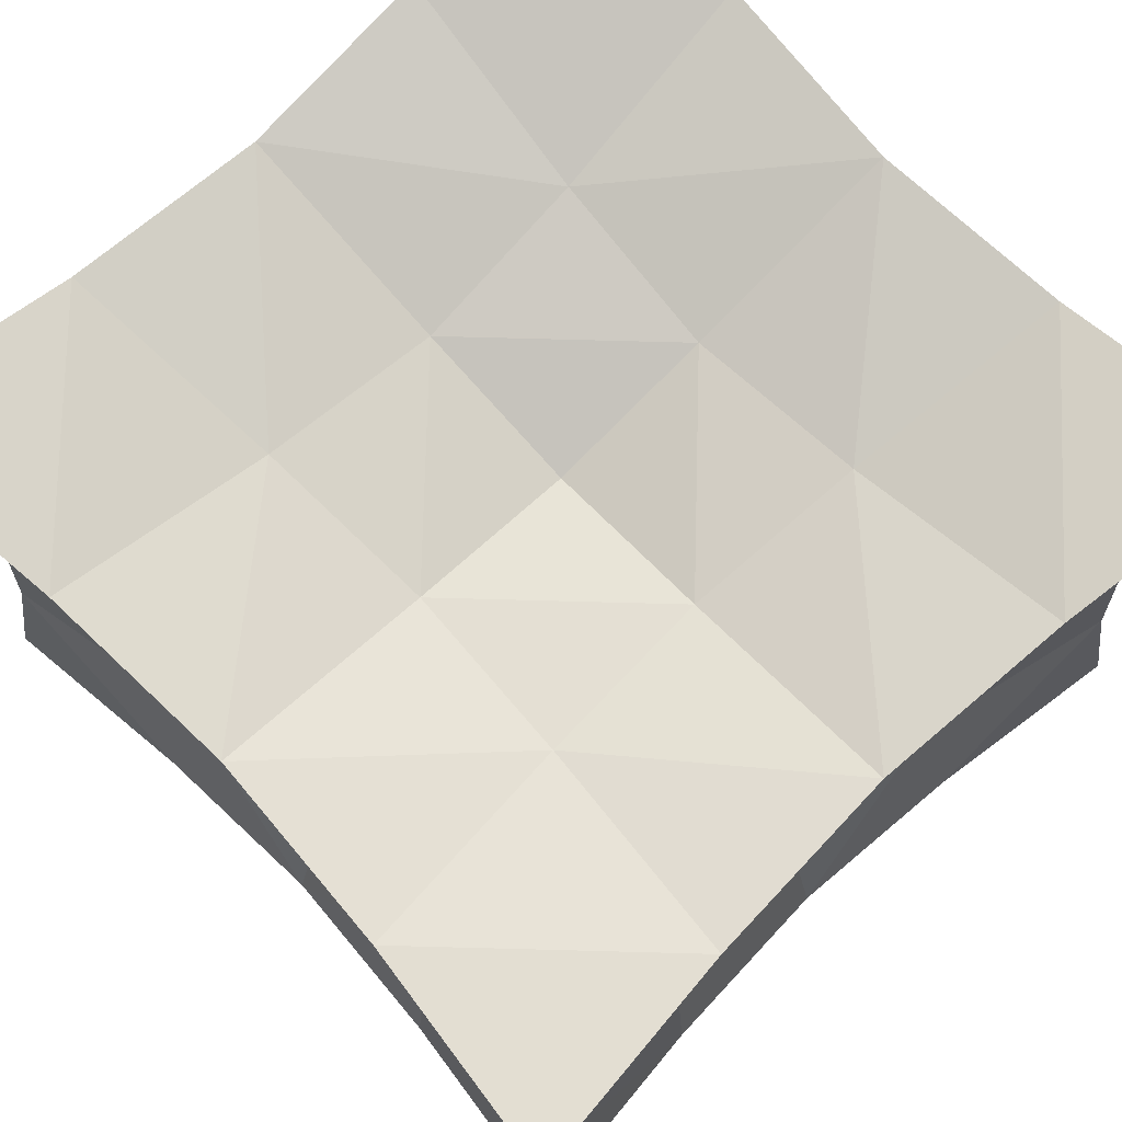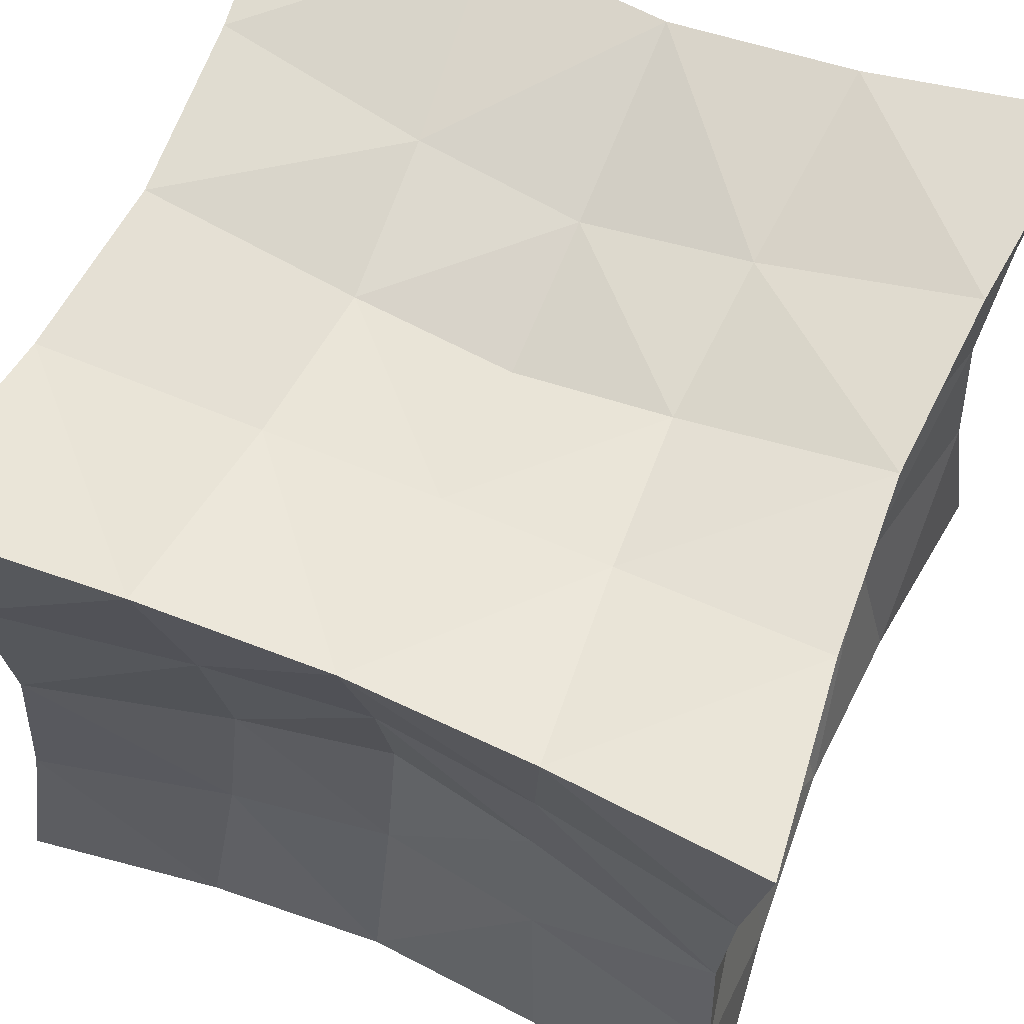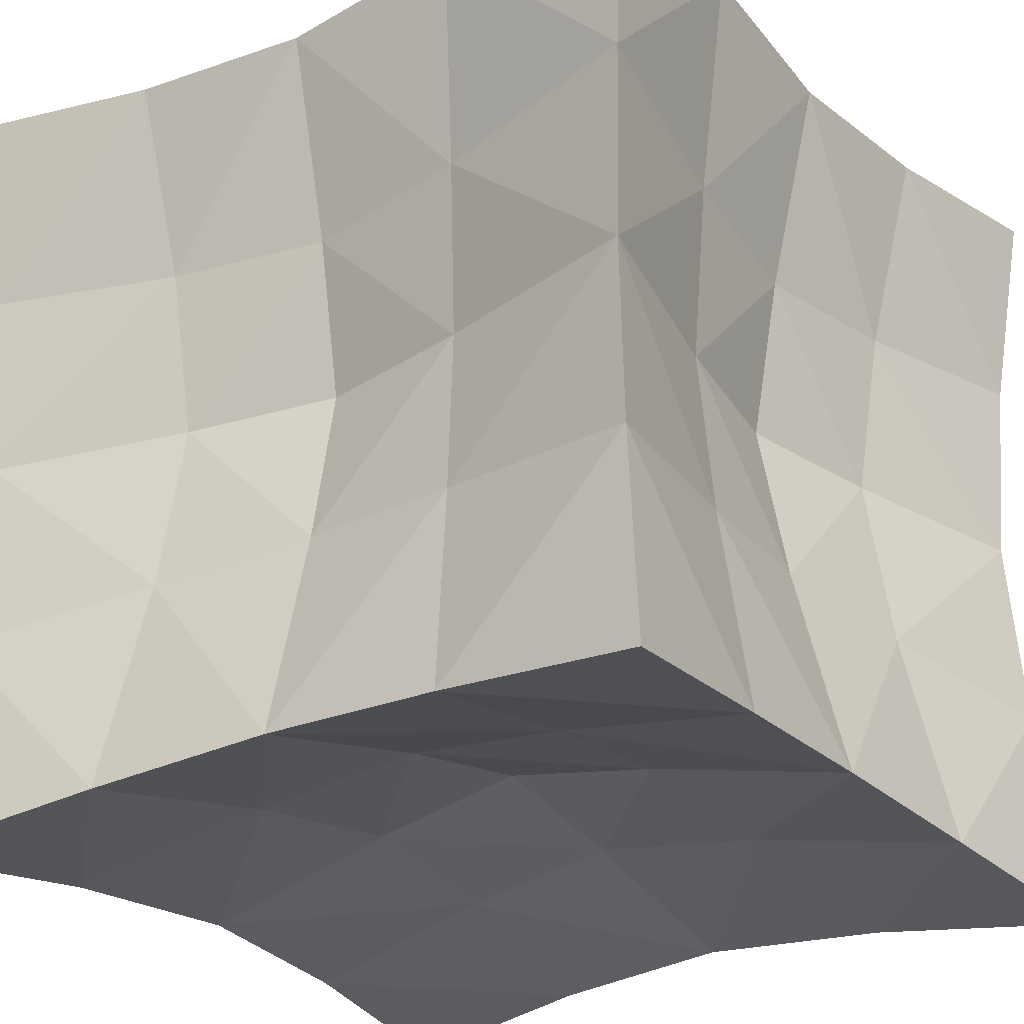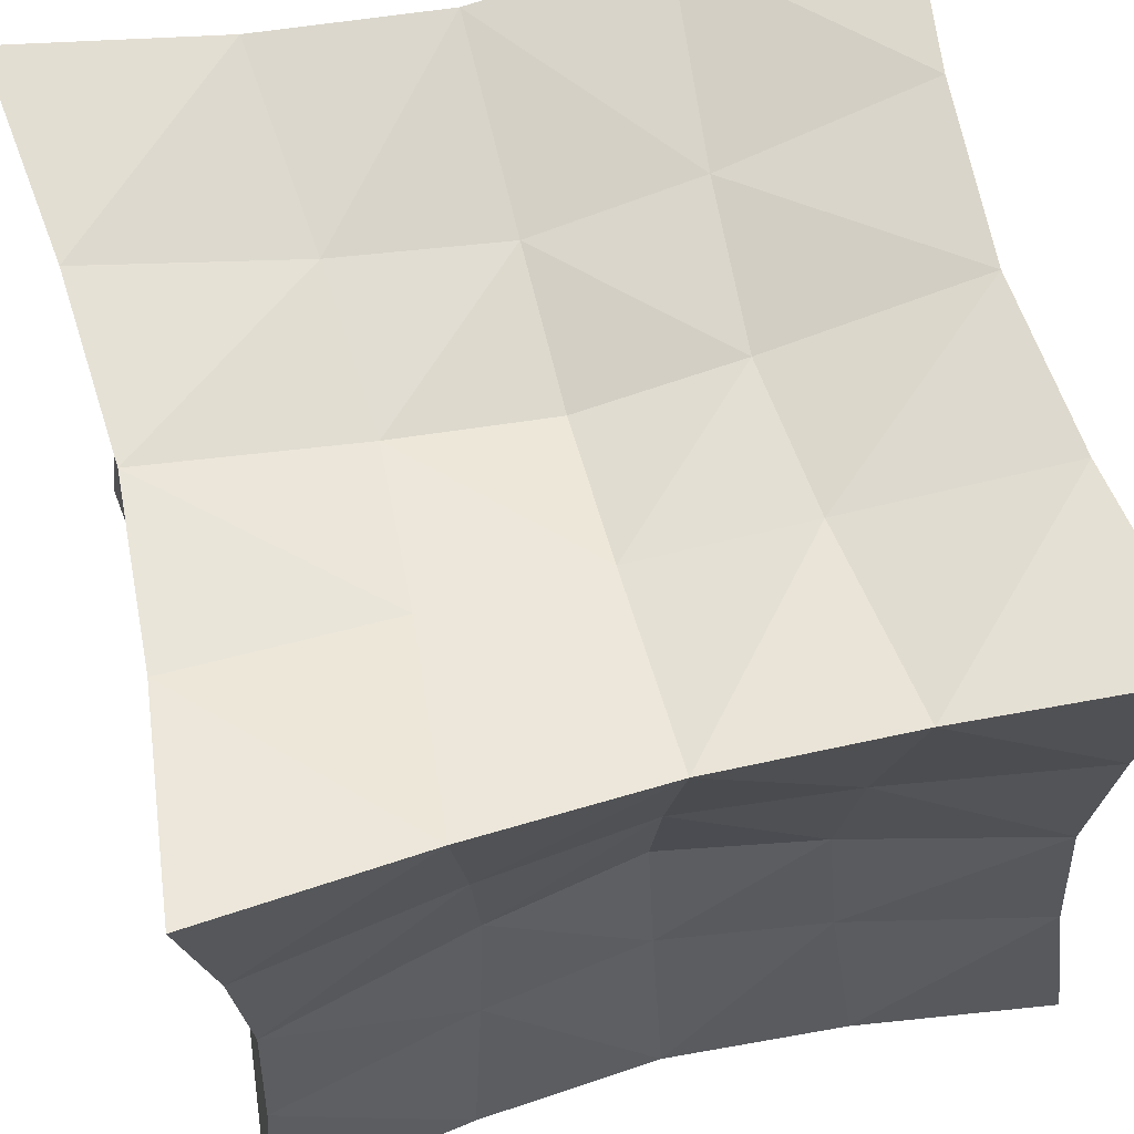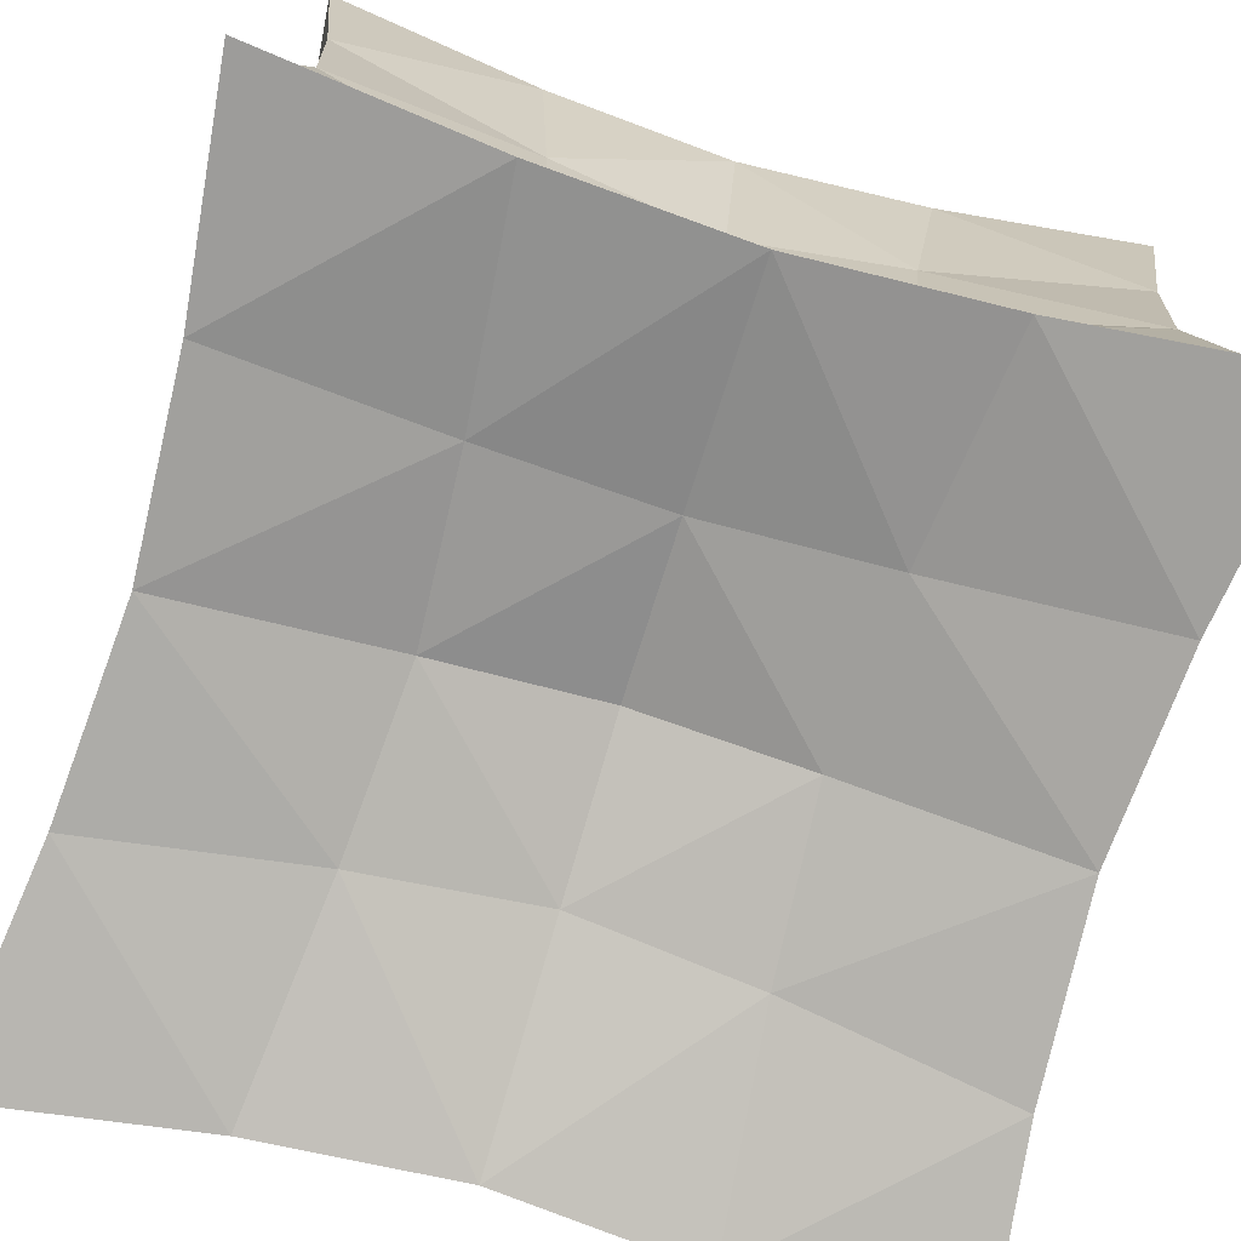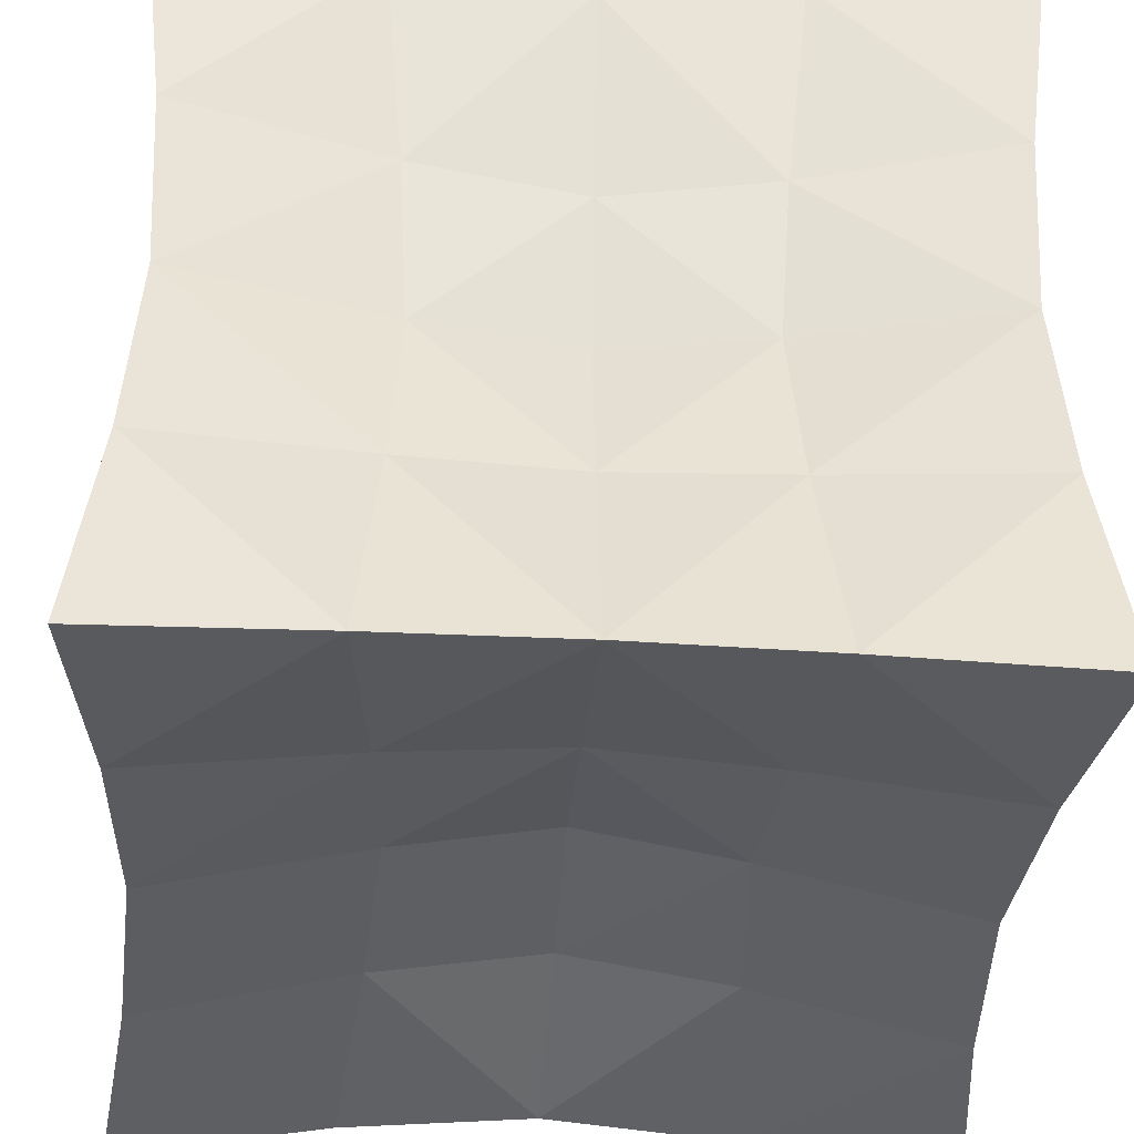
<metadata>
{"format":"obj","ext":"obj","renderer":"f3d","projection":"perspective","resolution":1024,"background":"white","views":[{"elev":76.1,"azim":136.5,"up":"+Y"},{"elev":63.4,"azim":-66.5,"up":"+Y"},{"elev":-27.2,"azim":-144.9,"up":"+Z"},{"elev":64.0,"azim":-104.5,"up":"+Z"},{"elev":-77.1,"azim":73.2,"up":"+Y"},{"elev":-39.1,"azim":85.8,"up":"+Y"}]}
</metadata>
<code>
o Cube
v 1.142 1.142 -1.142
v 1.142 -1.142 -1.142
v -1.142 -1.142 -1.142
v -1.142 1.142 -1.142
v 1.142 1.142 1.142
v 1.142 -1.142 1.142
v -1.142 -1.142 1.142
v -1.142 1.142 1.142
v 1.072 0.5361 -1.072
v 1.041 -0 -1.041
v 1.072 -0.5361 -1.072
v 0.5361 1.072 -1.072
v 0 1.041 -1.041
v -0.5361 1.072 -1.072
v 1.072 1.072 -0.5361
v 1.041 1.041 0
v 1.072 1.072 0.5361
v 0.5361 -1.072 -1.072
v -0 -1.041 -1.041
v -0.5361 -1.072 -1.072
v 1.072 -1.072 -0.5361
v 1.041 -1.041 0
v 1.072 -1.072 0.5361
v -1.072 -0.5361 -1.072
v -1.041 0 -1.041
v -1.072 0.5361 -1.072
v -1.072 -1.072 -0.5361
v -1.041 -1.041 0
v -1.072 -1.072 0.5361
v -1.072 1.072 -0.5361
v -1.041 1.041 0
v -1.072 1.072 0.5361
v 1.072 0.5361 1.072
v 1.041 -1e-06 1.041
v 1.072 -0.5361 1.072
v 0.5361 1.072 1.072
v 0 1.041 1.041
v -0.5361 1.072 1.072
v 0.5361 -1.072 1.072
v -1e-06 -1.041 1.041
v -0.5361 -1.072 1.072
v -1.072 -0.5361 1.072
v -1.041 0 1.041
v -1.072 0.5361 1.072
v 0.4777 0.4777 -0.9555
v 0.4474 0 -0.8947
v 0.4777 -0.4777 -0.9555
v 0 0.4474 -0.8947
v 0 0 -0.8124
v 0 -0.4474 -0.8947
v -0.4777 0.4777 -0.9555
v -0.4474 0 -0.8947
v -0.4777 -0.4777 -0.9555
v 0.4777 0.4777 0.9555
v 0 0.4474 0.8947
v -0.4777 0.4777 0.9555
v 0.4474 -0 0.8947
v -0 -0 0.8124
v -0.4474 0 0.8947
v 0.4777 -0.4777 0.9555
v -0 -0.4474 0.8947
v -0.4777 -0.4777 0.9555
v 0.9555 0.4777 -0.4777
v 0.8947 0.4474 0
v 0.9555 0.4777 0.4777
v 0.8947 -0 -0.4474
v 0.8124 -0 0
v 0.8947 -0 0.4474
v 0.9555 -0.4777 -0.4777
v 0.8947 -0.4474 0
v 0.9555 -0.4777 0.4777
v 0.4777 -0.9555 -0.4777
v 0.4474 -0.8947 0
v 0.4777 -0.9555 0.4777
v -0 -0.8947 -0.4474
v -0 -0.8124 0
v -0 -0.8947 0.4474
v -0.4777 -0.9555 -0.4777
v -0.4474 -0.8947 0
v -0.4777 -0.9555 0.4777
v -0.9555 -0.4777 -0.4777
v -0.8947 -0.4474 0
v -0.9555 -0.4777 0.4777
v -0.8947 0 -0.4474
v -0.8124 0 0
v -0.8947 0 0.4474
v -0.9555 0.4777 -0.4777
v -0.8947 0.4474 0
v -0.9555 0.4777 0.4777
v 0.4777 0.9555 0.4777
v 0.4474 0.8947 -0
v 0.4777 0.9555 -0.4777
v 0 0.8947 0.4474
v 0 0.8124 -0
v 0 0.8947 -0.4474
v -0.4777 0.9555 0.4777
v -0.4474 0.8947 0
v -0.4777 0.9555 -0.4777
f 46 48 45
f 46 50 49
f 48 52 51
f 50 52 49
f 9 12 1
f 10 45 9
f 10 47 46
f 11 18 47
f 47 19 50
f 19 53 50
f 20 24 53
f 53 25 52
f 51 25 26
f 14 26 4
f 13 51 14
f 45 13 12
f 55 57 54
f 55 59 58
f 57 61 60
f 59 61 58
f 36 33 5
f 37 54 36
f 37 56 55
f 38 44 56
f 56 43 59
f 43 62 59
f 42 41 62
f 62 40 61
f 60 40 39
f 35 39 6
f 34 60 35
f 54 34 33
f 64 66 63
f 64 68 67
f 66 70 69
f 68 70 67
f 15 9 1
f 16 63 15
f 16 65 64
f 17 33 65
f 65 34 68
f 34 71 68
f 35 23 71
f 71 22 70
f 69 22 21
f 11 21 2
f 10 69 11
f 63 10 9
f 73 75 72
f 73 77 76
f 75 79 78
f 77 79 76
f 21 18 2
f 22 72 21
f 22 74 73
f 23 39 74
f 74 40 77
f 40 80 77
f 41 29 80
f 80 28 79
f 78 28 27
f 20 27 3
f 19 78 20
f 72 19 18
f 82 84 81
f 82 86 85
f 84 88 87
f 86 88 85
f 27 24 3
f 28 81 27
f 28 83 82
f 29 42 83
f 83 43 86
f 43 89 86
f 44 32 89
f 89 31 88
f 87 31 30
f 26 30 4
f 25 87 26
f 81 25 24
f 91 93 90
f 91 95 94
f 93 97 96
f 95 97 94
f 17 36 5
f 16 90 17
f 16 92 91
f 15 12 92
f 92 13 95
f 13 98 95
f 14 30 98
f 98 31 97
f 96 31 32
f 38 32 8
f 37 96 38
f 90 37 36
f 46 49 48
f 46 47 50
f 48 49 52
f 50 53 52
f 9 45 12
f 10 46 45
f 10 11 47
f 11 2 18
f 47 18 19
f 19 20 53
f 20 3 24
f 53 24 25
f 51 52 25
f 14 51 26
f 13 48 51
f 45 48 13
f 55 58 57
f 55 56 59
f 57 58 61
f 59 62 61
f 36 54 33
f 37 55 54
f 37 38 56
f 38 8 44
f 56 44 43
f 43 42 62
f 42 7 41
f 62 41 40
f 60 61 40
f 35 60 39
f 34 57 60
f 54 57 34
f 64 67 66
f 64 65 68
f 66 67 70
f 68 71 70
f 15 63 9
f 16 64 63
f 16 17 65
f 17 5 33
f 65 33 34
f 34 35 71
f 35 6 23
f 71 23 22
f 69 70 22
f 11 69 21
f 10 66 69
f 63 66 10
f 73 76 75
f 73 74 77
f 75 76 79
f 77 80 79
f 21 72 18
f 22 73 72
f 22 23 74
f 23 6 39
f 74 39 40
f 40 41 80
f 41 7 29
f 80 29 28
f 78 79 28
f 20 78 27
f 19 75 78
f 72 75 19
f 82 85 84
f 82 83 86
f 84 85 88
f 86 89 88
f 27 81 24
f 28 82 81
f 28 29 83
f 29 7 42
f 83 42 43
f 43 44 89
f 44 8 32
f 89 32 31
f 87 88 31
f 26 87 30
f 25 84 87
f 81 84 25
f 91 94 93
f 91 92 95
f 93 94 97
f 95 98 97
f 17 90 36
f 16 91 90
f 16 15 92
f 15 1 12
f 92 12 13
f 13 14 98
f 14 4 30
f 98 30 31
f 96 97 31
f 38 96 32
f 37 93 96
f 90 93 37

</code>
